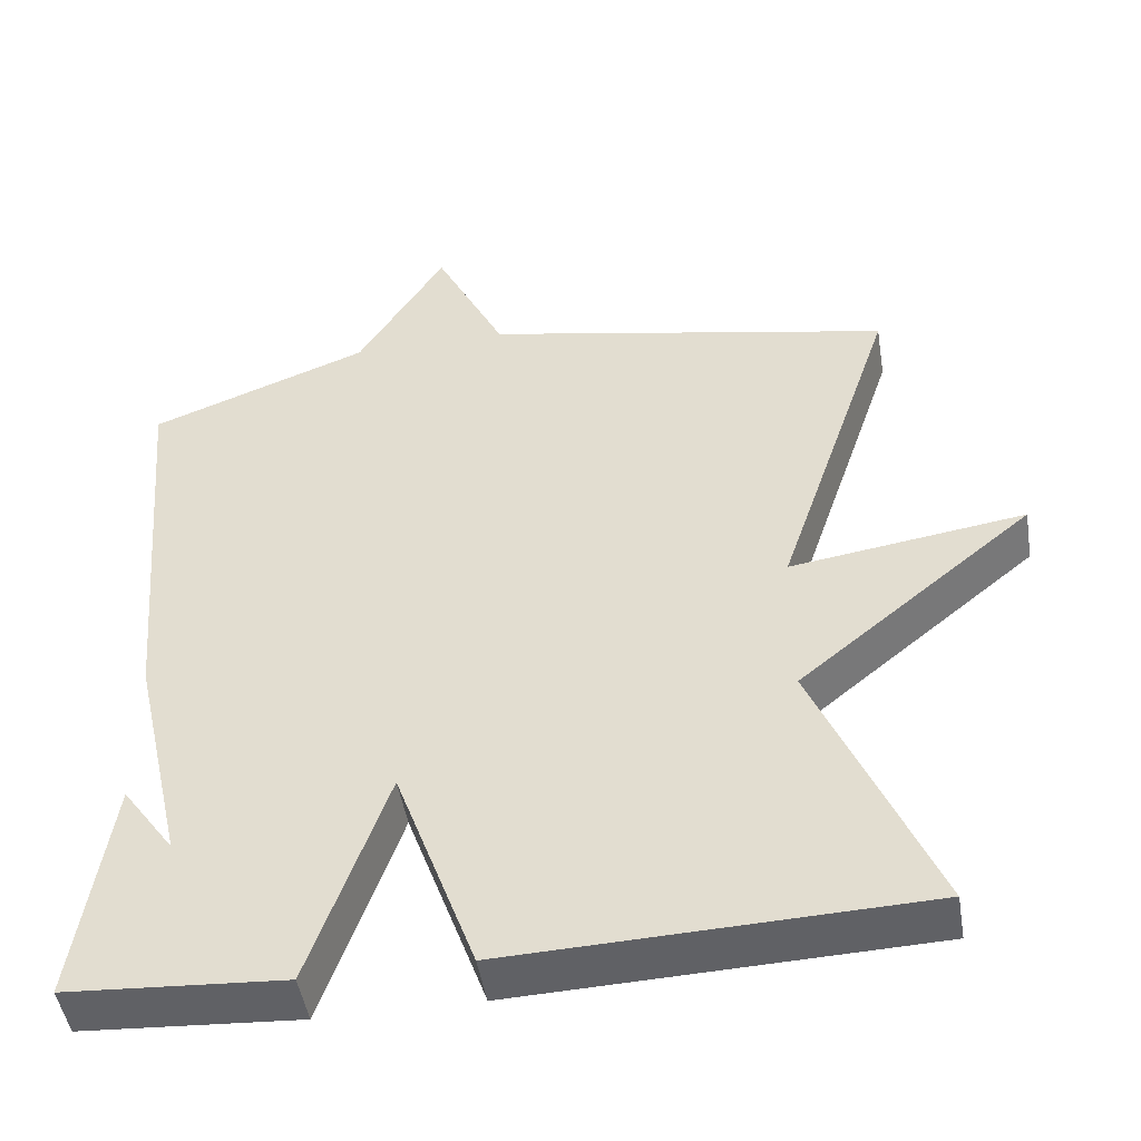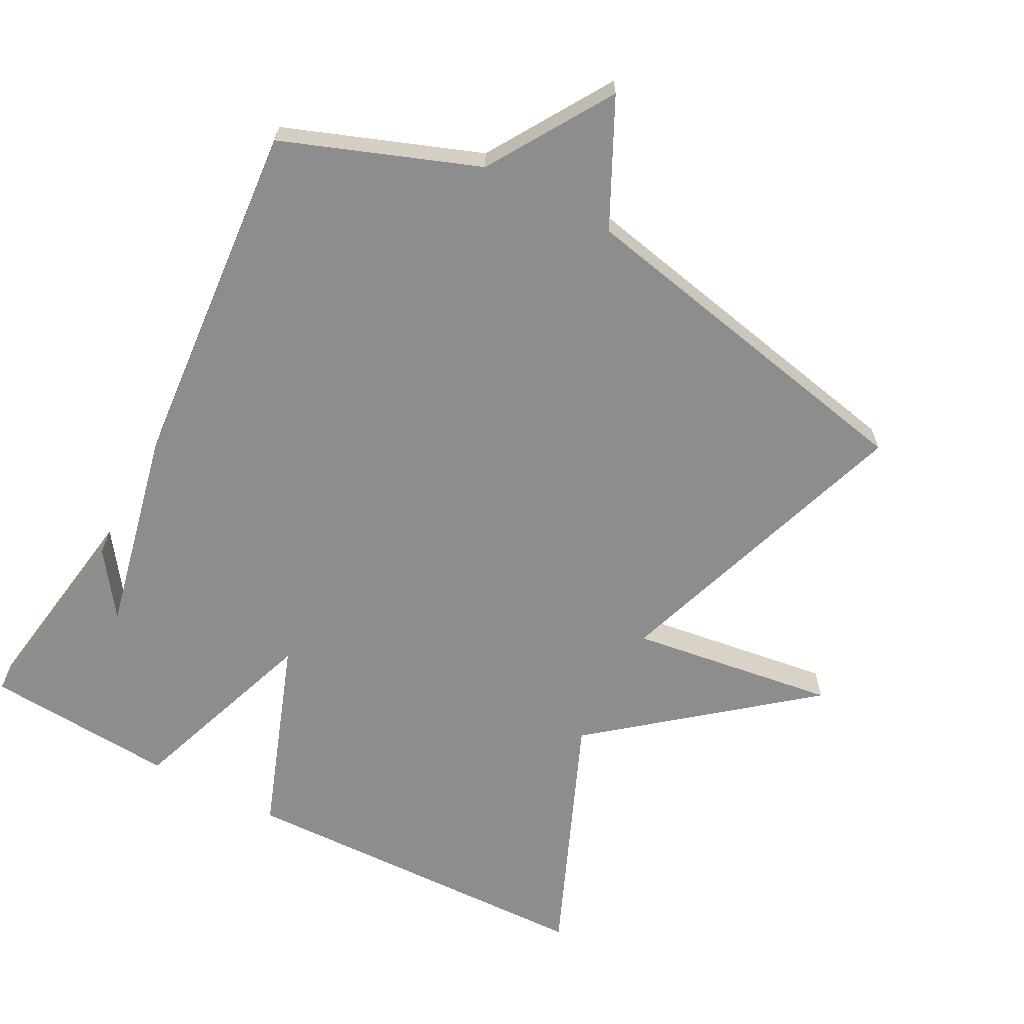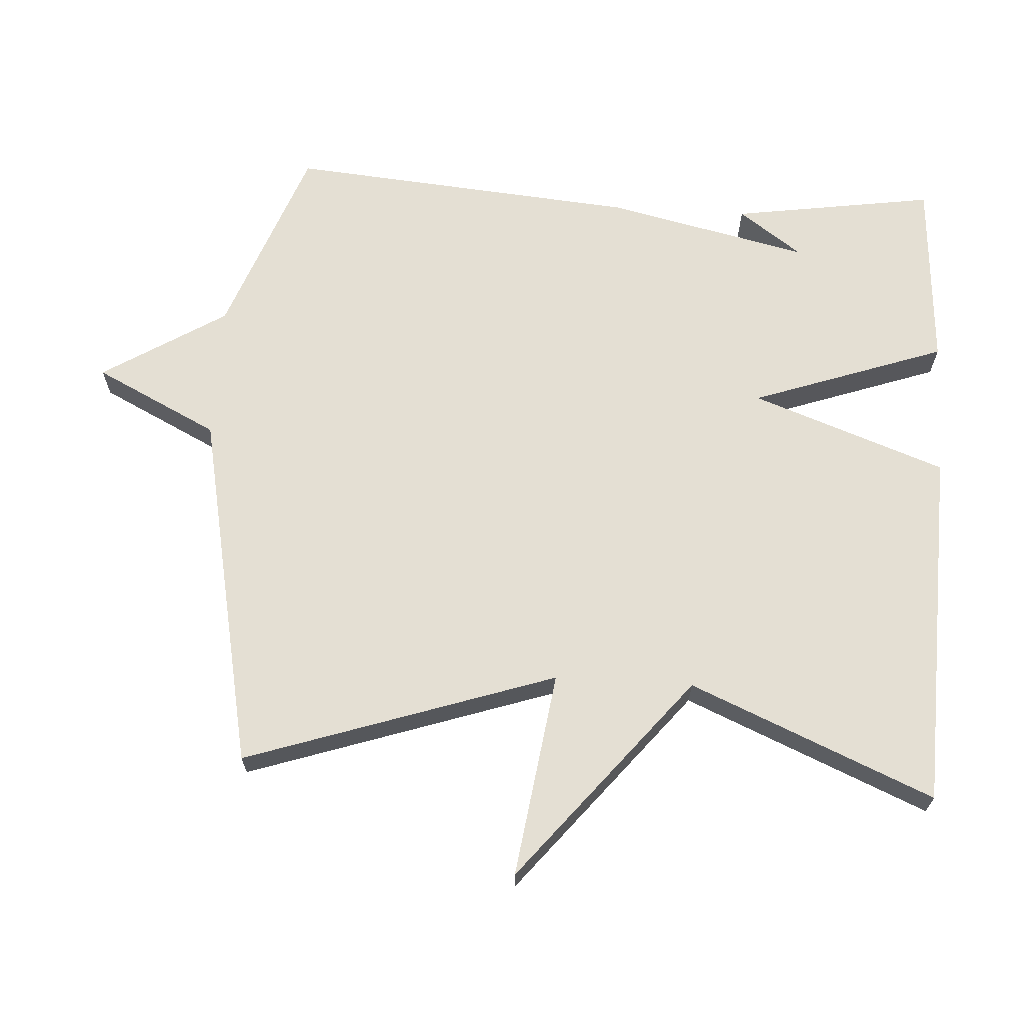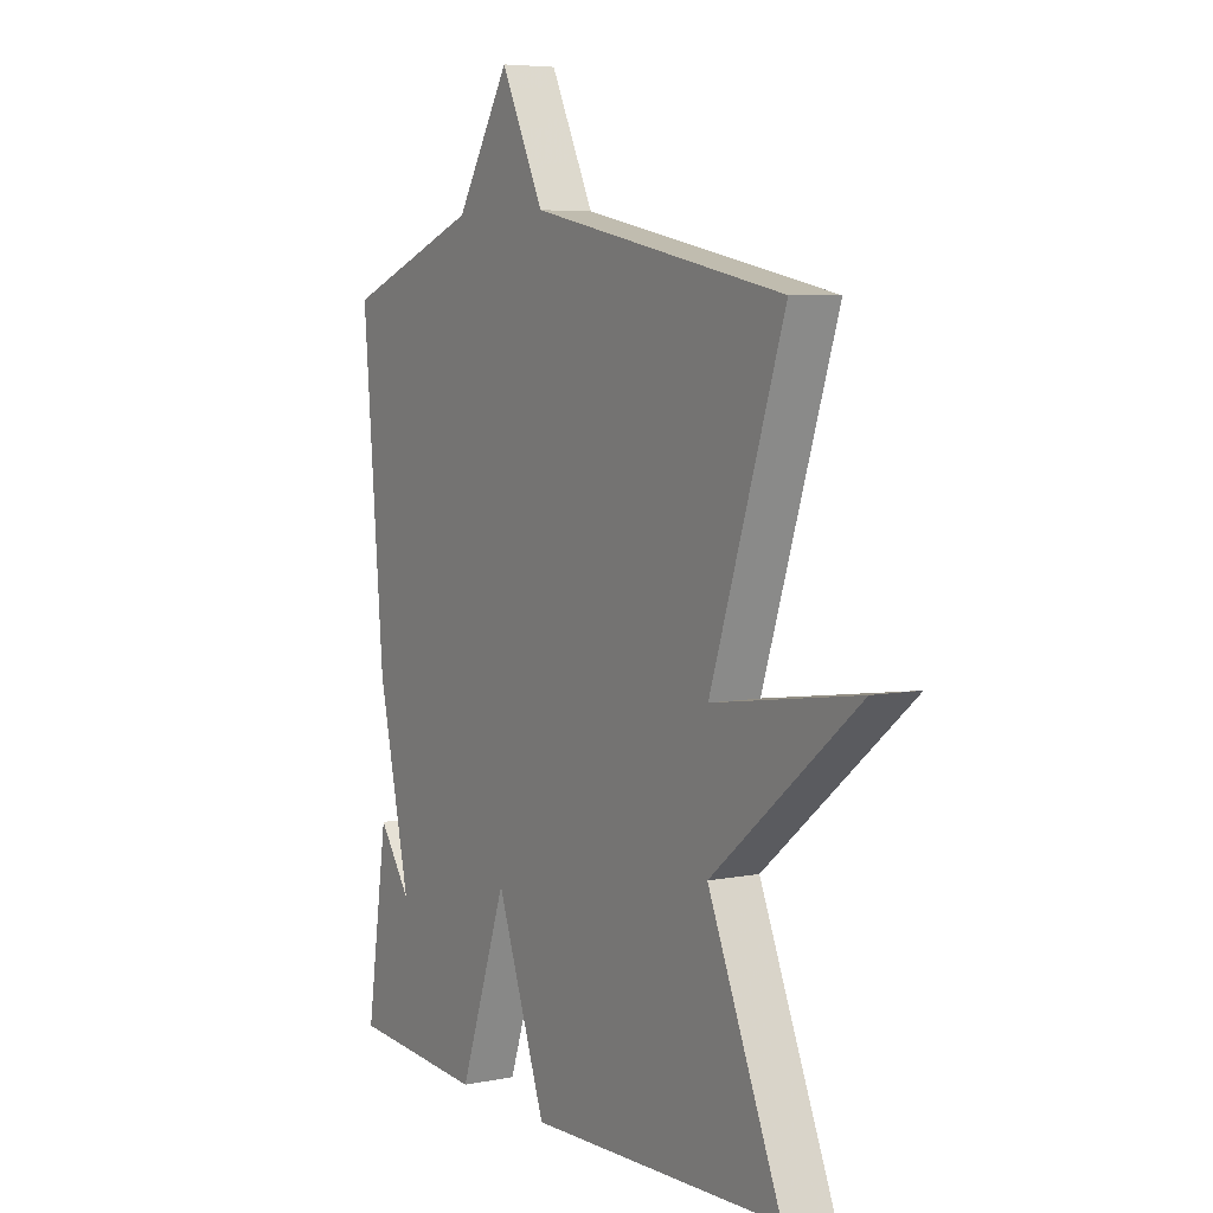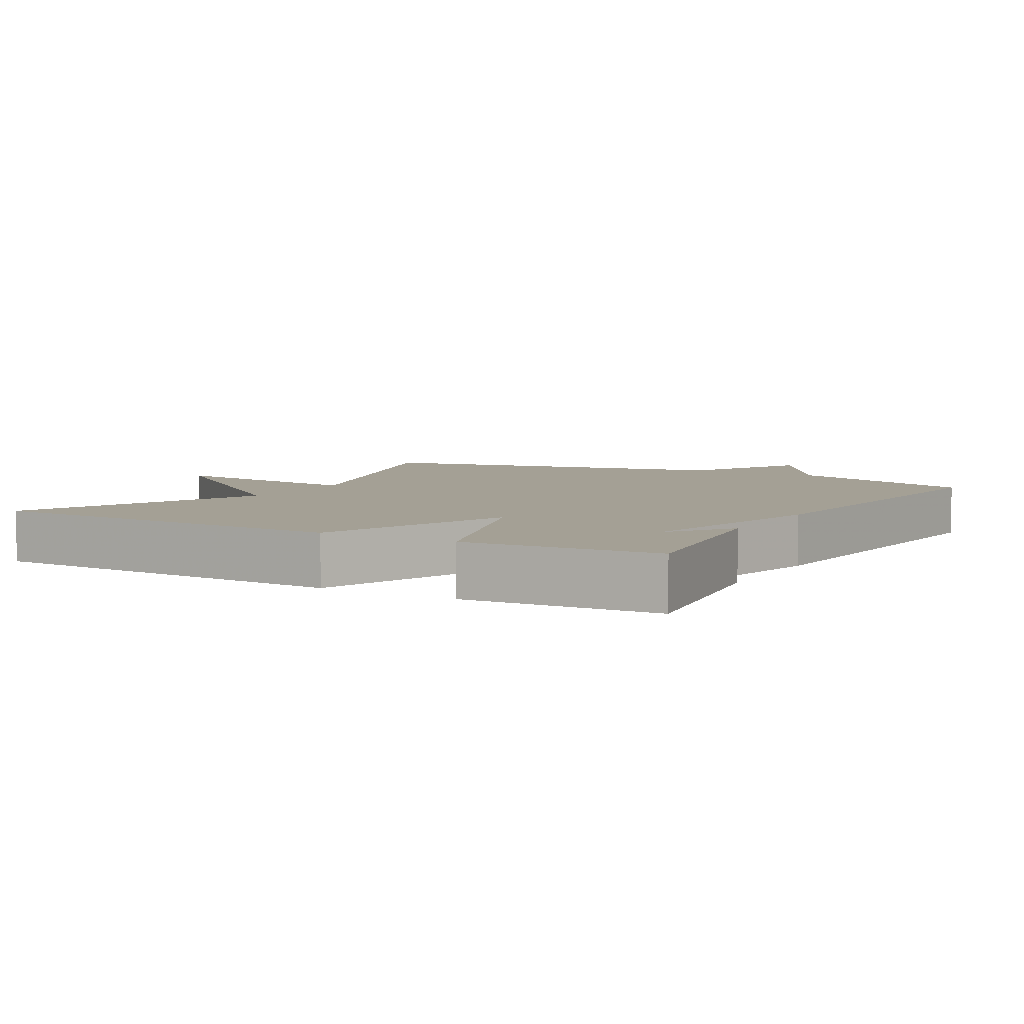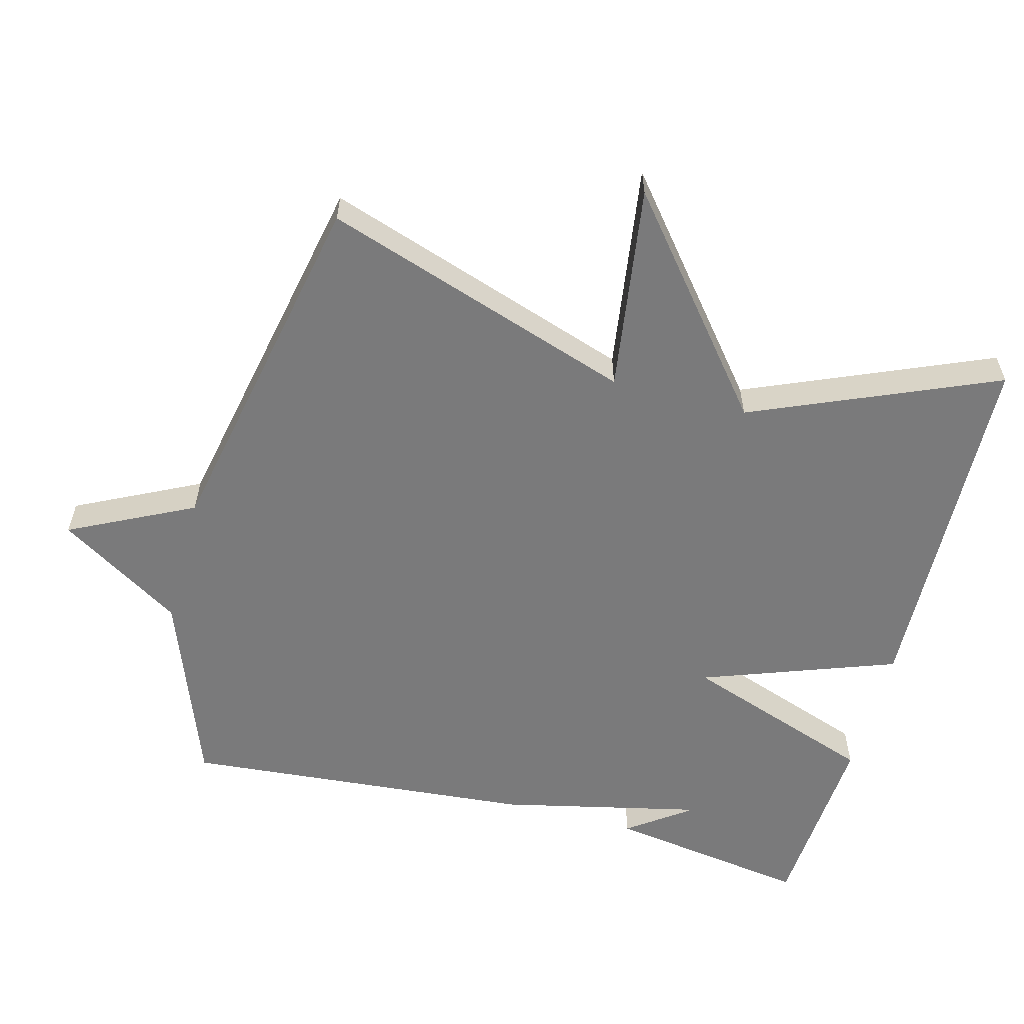
<metadata>
{"format":"obj","ext":"obj","renderer":"f3d","projection":"perspective","resolution":1024,"background":"white","views":[{"elev":-47.9,"azim":9.3,"up":"+Z"},{"elev":-64.7,"azim":-28.1,"up":"+Y"},{"elev":66.6,"azim":93.4,"up":"+Y"},{"elev":5.9,"azim":58.9,"up":"+Z"},{"elev":5.7,"azim":-150.0,"up":"+Y"},{"elev":-58.1,"azim":75.1,"up":"+Y"}]}
</metadata>
<code>
v -0.5 0.07 0.5
v -0.221 0.07 0.605
v -0.11 0.07 0.784
v -0.021 0.07 0.605
v 0.5 0.07 0.5
v 0.35 0.07 0.052
v 0.648 0.07 0.095
v 0.35 0.07 -0.148
v 0.5 0.07 -0.5
v -0.024 0.07 -0.518
v -0.126 0.07 -0.238
v -0.224 0.07 -0.518
v -0.5 0.07 -0.5
v -0.456 0.07 -0.207
v -0.39 0.07 -0.299
v -0.456 0.07 -0.007
v -0.5 0 0.5
v -0.221 0 0.605
v -0.11 0 0.784
v -0.021 0 0.605
v 0.5 0 0.5
v 0.35 0 0.052
v 0.648 0 0.095
v 0.35 0 -0.148
v 0.5 0 -0.5
v -0.024 0 -0.518
v -0.126 0 -0.238
v -0.224 0 -0.518
v -0.5 0 -0.5
v -0.456 0 -0.207
v -0.39 0 -0.299
v -0.456 0 -0.007
f 15 16 1 2
f 13 14 15
f 11 12 13 15
f 2 3 4
f 15 2 4
f 11 15 4
f 10 11 4
f 9 10 4
f 8 9 4
f 6 7 8
f 6 8 4
f 4 5 6
f 18 17 32 31
f 31 30 29
f 31 29 28 27
f 20 19 18
f 20 18 31
f 20 31 27
f 20 27 26
f 20 26 25
f 20 25 24
f 24 23 22
f 20 24 22
f 22 21 20
f 1 17 18 2
f 2 18 19 3
f 3 19 20 4
f 4 20 21 5
f 5 21 22 6
f 6 22 23 7
f 7 23 24 8
f 8 24 25 9
f 9 25 26 10
f 10 26 27 11
f 11 27 28 12
f 12 28 29 13
f 13 29 30 14
f 14 30 31 15
f 15 31 32 16
f 16 32 17 1

</code>
